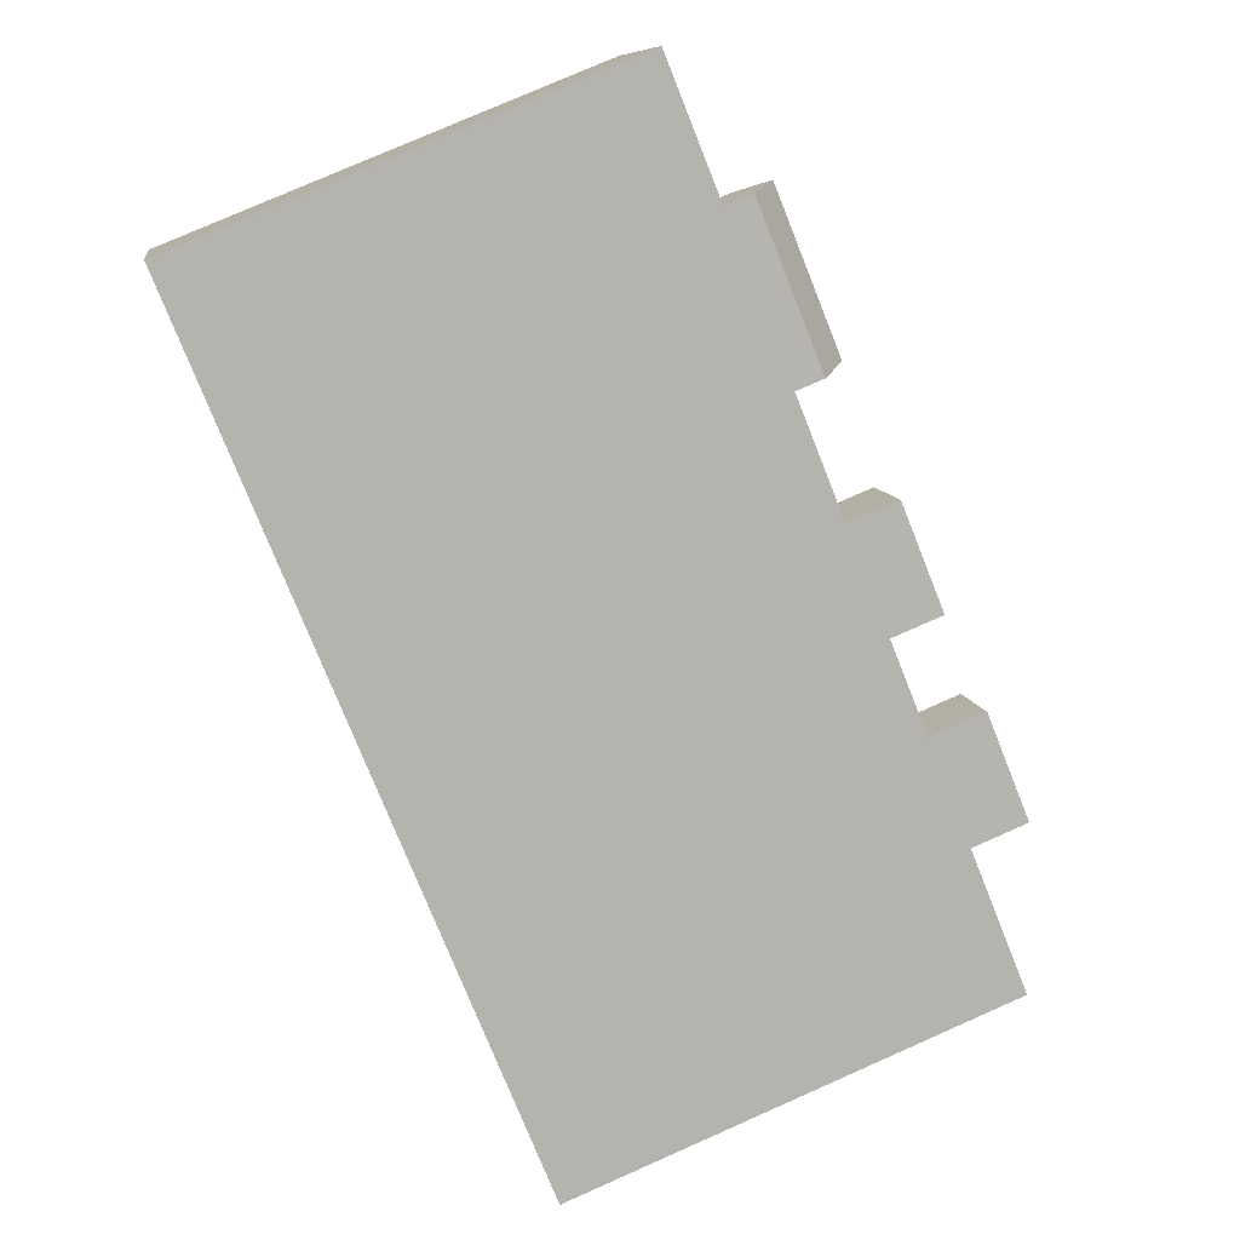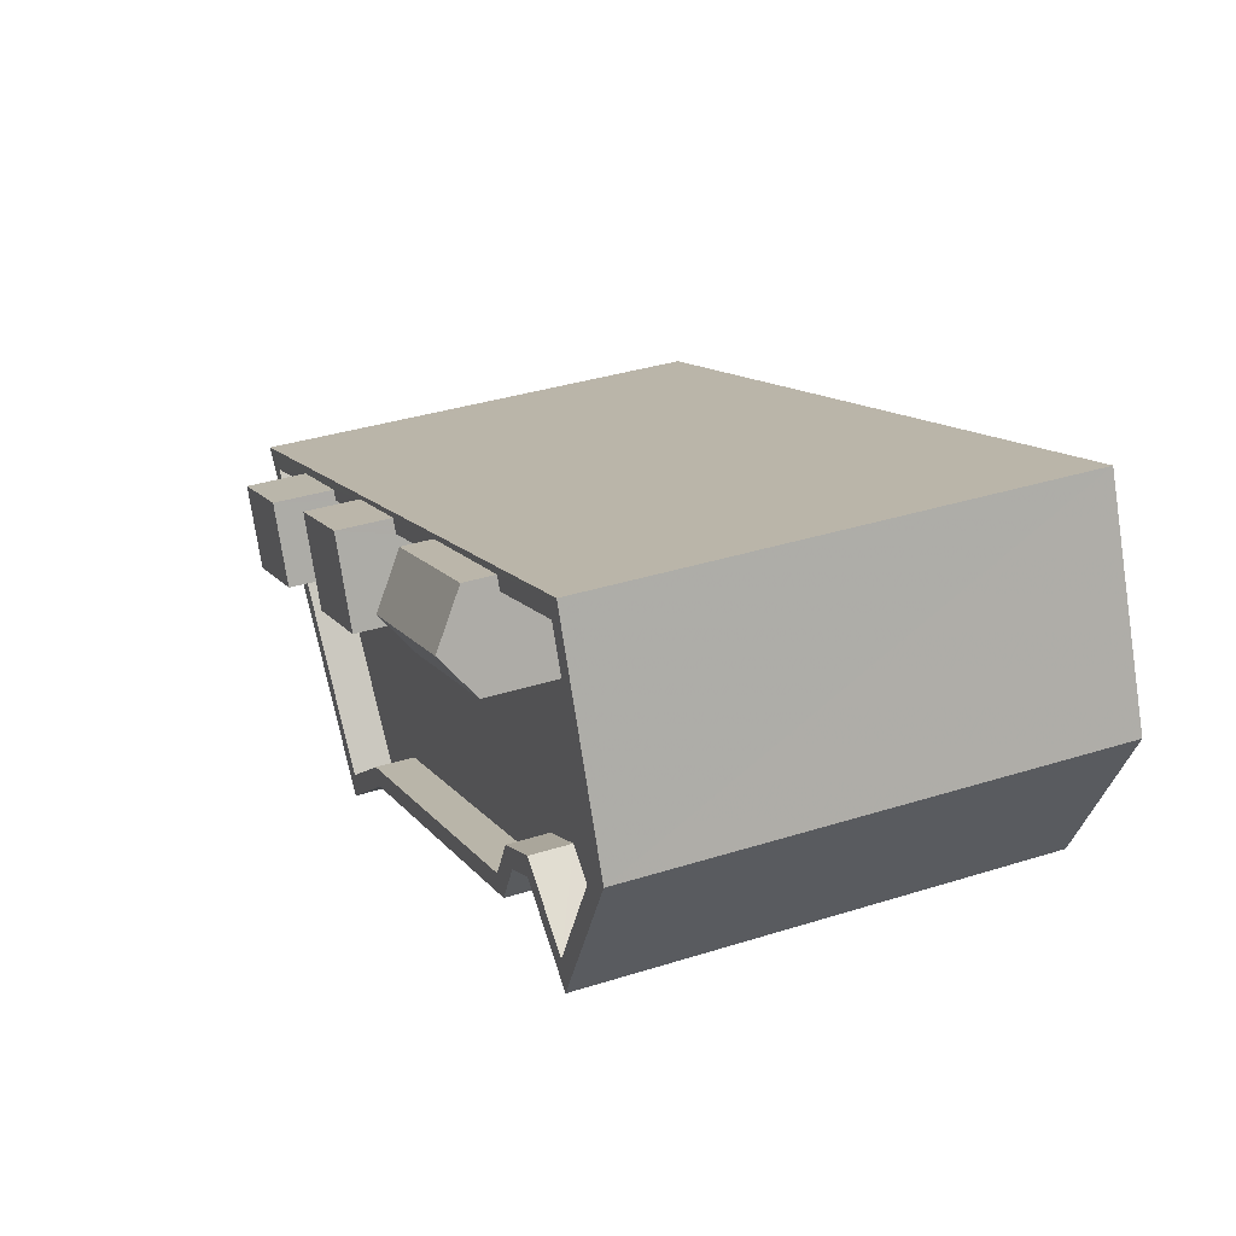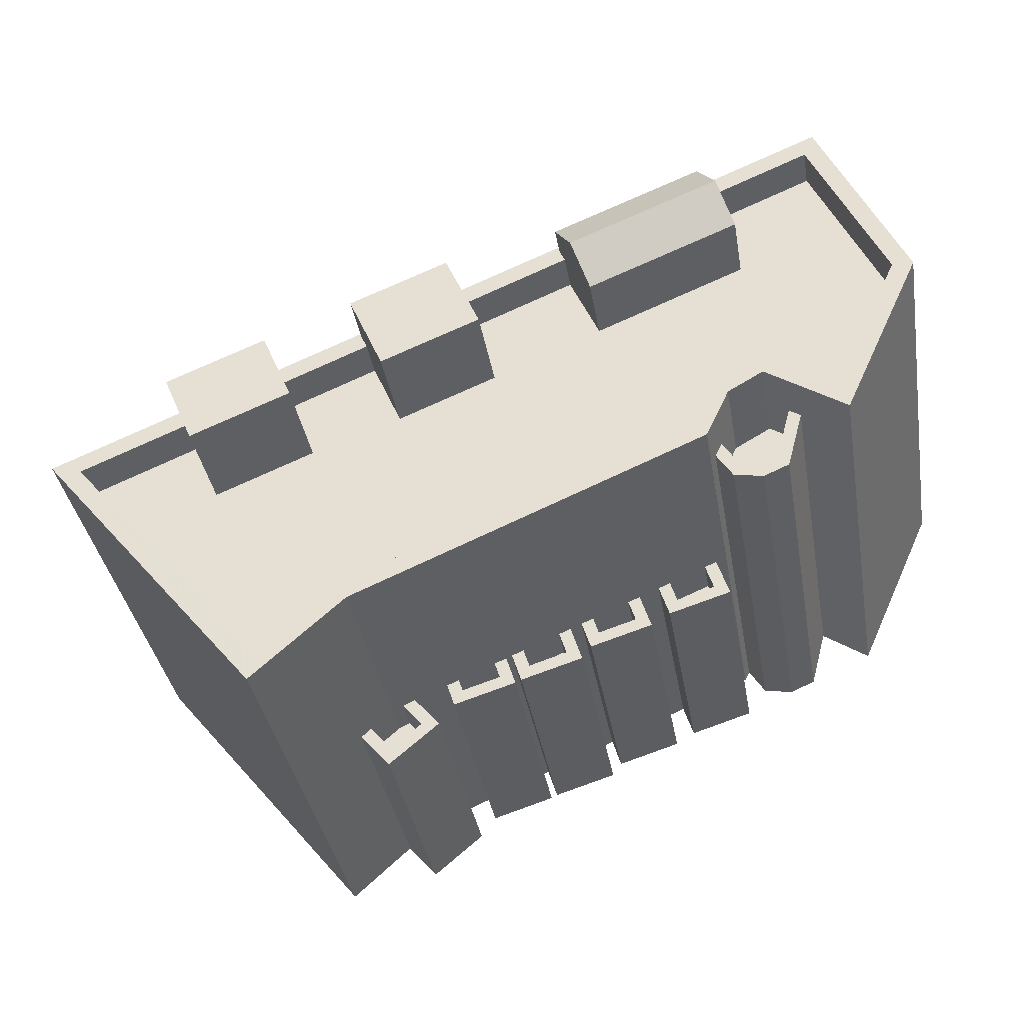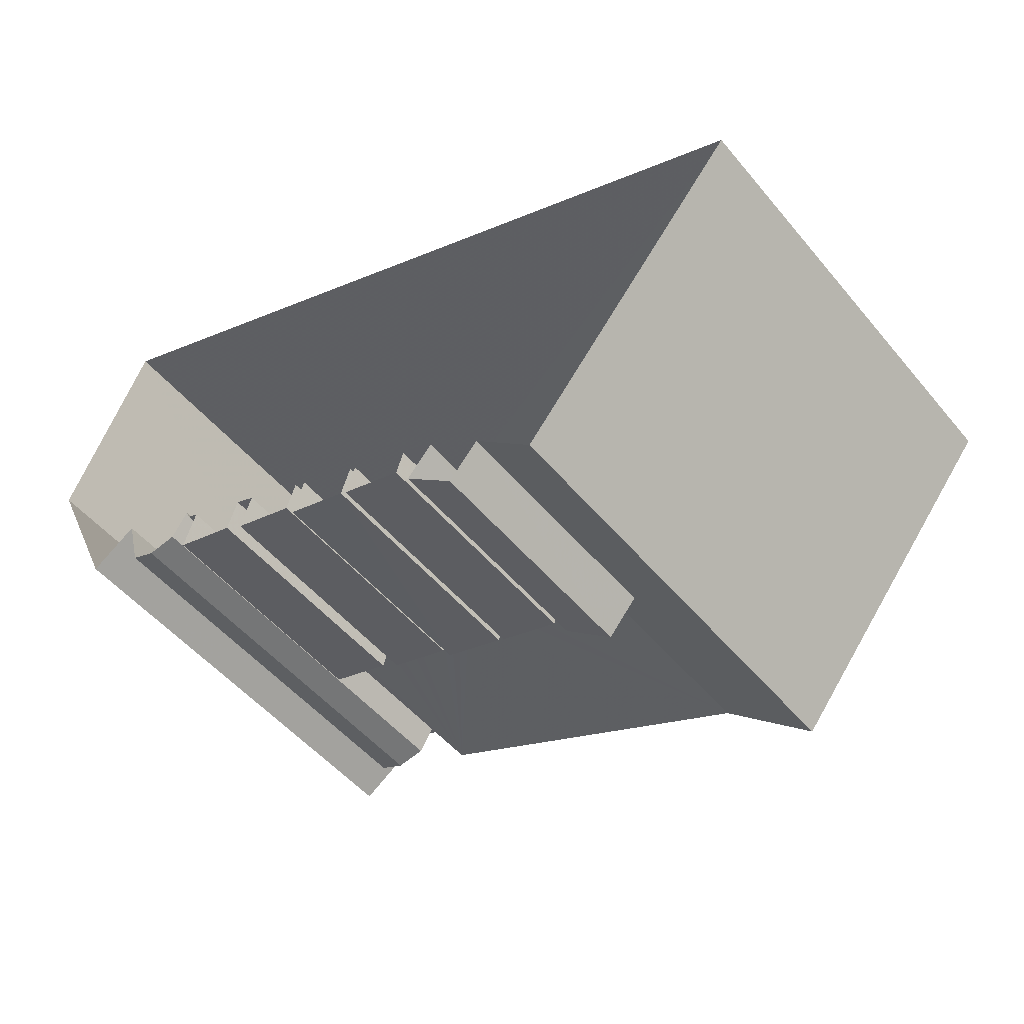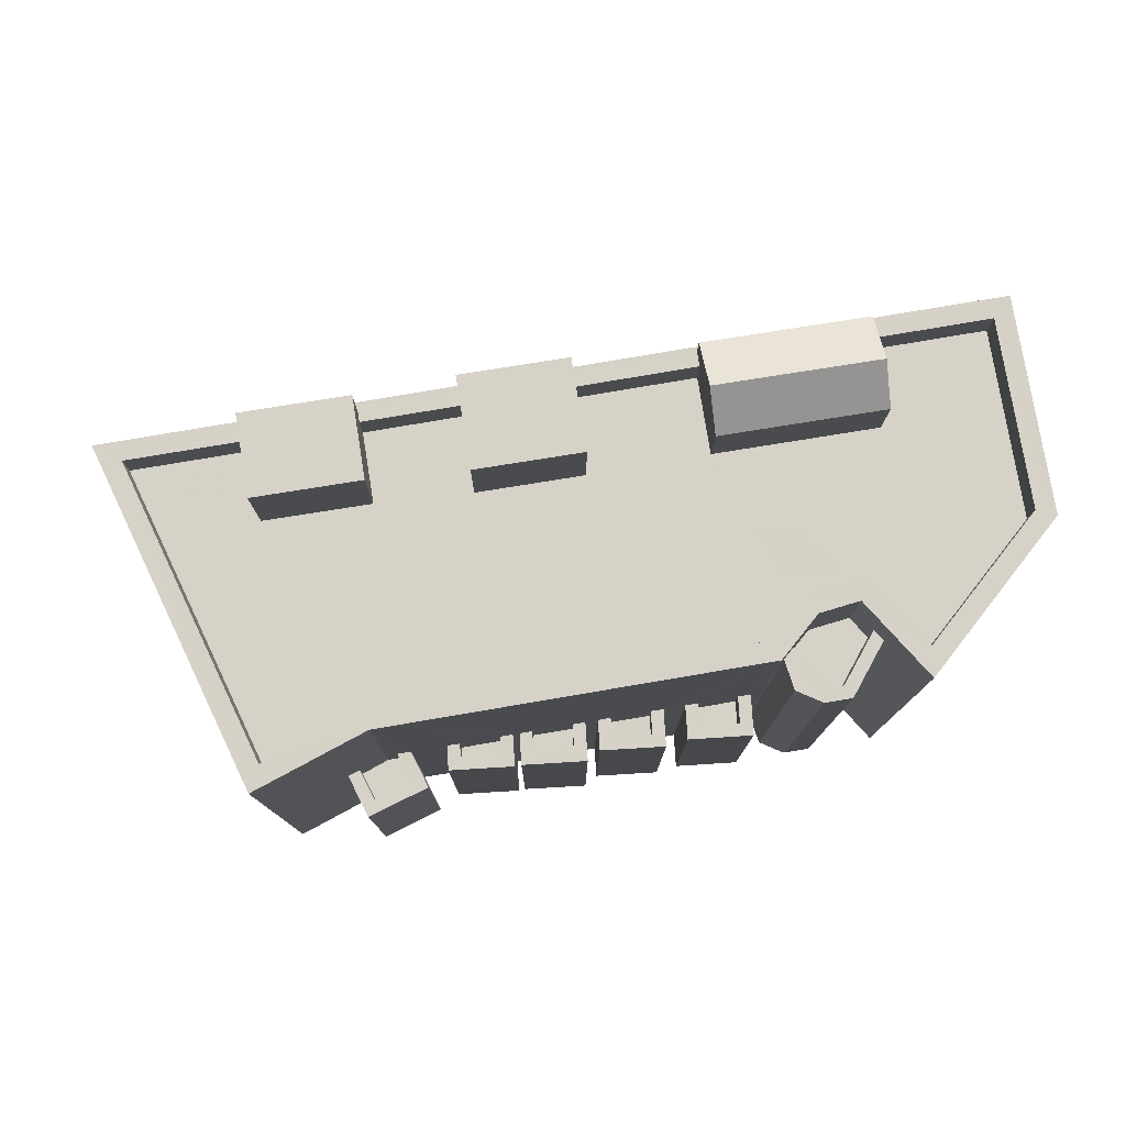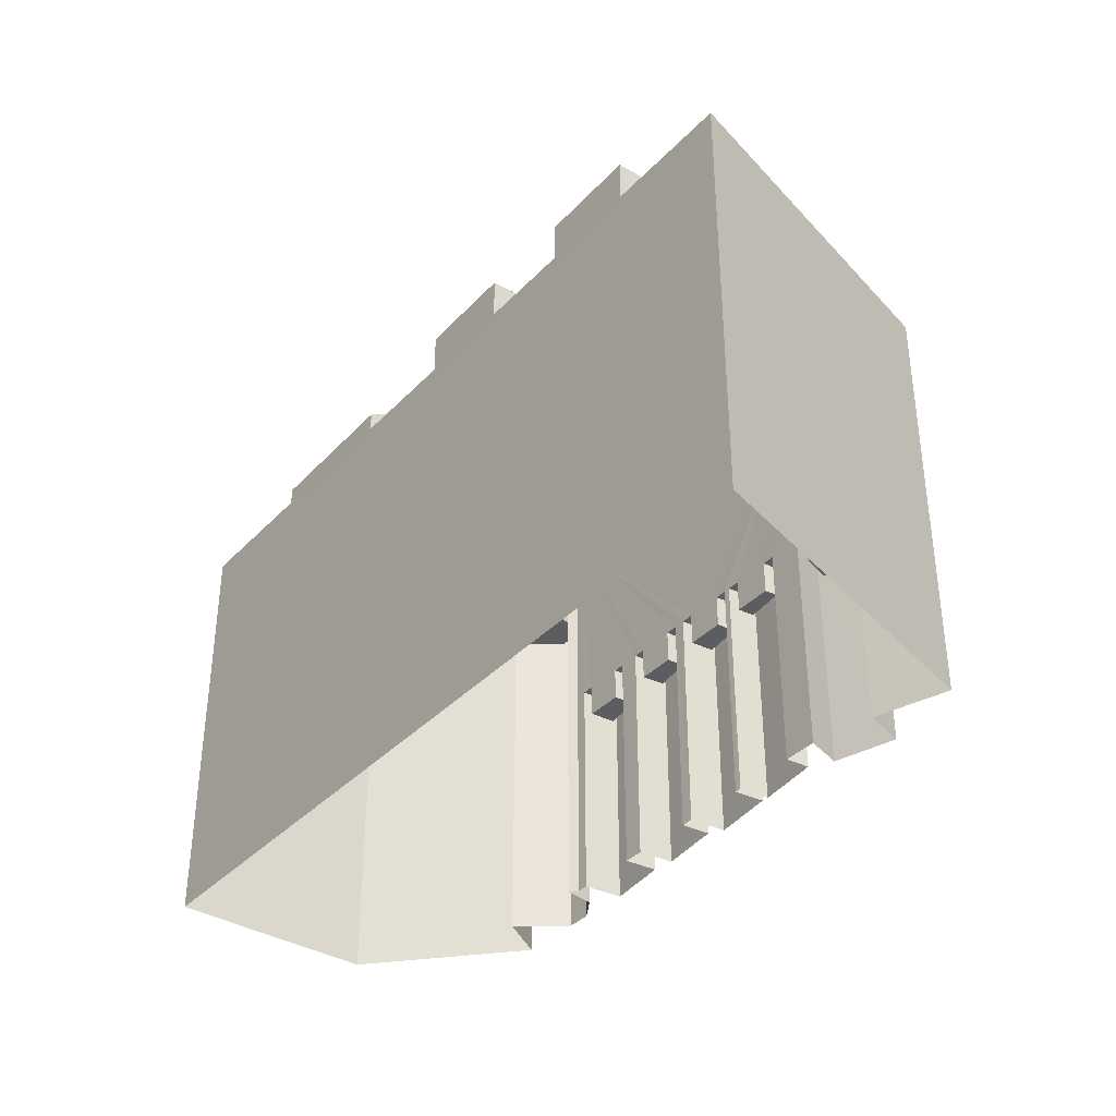
<metadata>
{"format":"obj","ext":"obj","renderer":"f3d","projection":"perspective","resolution":1024,"background":"white","views":[{"elev":78.7,"azim":-113.7,"up":"+Y"},{"elev":36.0,"azim":67.6,"up":"+Y"},{"elev":-37.1,"azim":9.8,"up":"+Y"},{"elev":-50.5,"azim":-141.8,"up":"+Y"},{"elev":78.6,"azim":13.6,"up":"+Z"},{"elev":-37.2,"azim":-104.2,"up":"+Z"}]}
</metadata>
<code>
v -9188 -3.752e+04 25.12
v -9191 -3.753e+04 25.12
v -9190 -3.752e+04 25.12
v -9197 -3.753e+04 25.12
v -9208 -3.753e+04 25.13
v -9190 -3.753e+04 25.12
v -9202 -3.753e+04 25.13
v -9203 -3.753e+04 25.13
v -9201 -3.753e+04 25.13
v -9201 -3.753e+04 25.13
v -9192 -3.753e+04 25.12
v -9193 -3.753e+04 25.12
v -9191 -3.753e+04 25.12
v -9200 -3.753e+04 25.13
v -9198 -3.753e+04 25.12
v -9198 -3.753e+04 25.12
v -9197 -3.753e+04 25.12
v -9196 -3.753e+04 25.12
v -9195 -3.753e+04 25.12
v -9194 -3.753e+04 25.12
v -9195 -3.753e+04 25.12
v -9193 -3.753e+04 25.12
v -9192 -3.753e+04 25.12
v -9200 -3.753e+04 25.13
v -9200 -3.753e+04 25.13
v -9198 -3.753e+04 25.12
v -9198 -3.753e+04 25.12
v -9197 -3.753e+04 25.12
v -9195 -3.753e+04 25.12
v -9193 -3.753e+04 25.12
v -9193 -3.753e+04 25.12
v -9200 -3.753e+04 29.89
v -9199 -3.753e+04 29.89
v -9199 -3.753e+04 29.89
v -9199 -3.753e+04 29.89
v -9200 -3.753e+04 30.69
v -9200 -3.753e+04 30.69
v -9199 -3.753e+04 30.69
v -9198 -3.753e+04 30.69
v -9199 -3.753e+04 30.69
v -9198 -3.753e+04 30.69
v -9200 -3.753e+04 30.69
v -9199 -3.753e+04 30.69
v -9190 -3.753e+04 35.46
v -9188 -3.752e+04 35.45
v -9188 -3.752e+04 35.46
v -9190 -3.753e+04 35.46
v -9208 -3.753e+04 35.47
v -9203 -3.753e+04 35.46
v -9208 -3.753e+04 35.47
v -9193 -3.753e+04 35.46
v -9193 -3.753e+04 35.46
v -9192 -3.753e+04 35.46
v -9201 -3.753e+04 35.46
v -9203 -3.753e+04 35.46
v -9193 -3.753e+04 35.46
v -9192 -3.753e+04 35.46
v -9192 -3.752e+04 35.46
v -9201 -3.753e+04 35.46
v -9199 -3.752e+04 34.56
v -9195 -3.752e+04 34.56
v -9196 -3.752e+04 34.56
v -9193 -3.752e+04 34.56
v -9192 -3.752e+04 34.56
v -9190 -3.752e+04 34.56
v -9201 -3.752e+04 34.56
v -9203 -3.752e+04 34.56
v -9202 -3.753e+04 34.56
v -9188 -3.752e+04 34.56
v -9208 -3.753e+04 34.57
v -9203 -3.753e+04 34.56
v -9205 -3.753e+04 34.57
v -9205 -3.753e+04 34.57
v -9198 -3.752e+04 34.56
v -9192 -3.752e+04 34.56
v -9190 -3.753e+04 34.56
v -9200 -3.752e+04 34.56
v -9201 -3.753e+04 34.56
v -9193 -3.753e+04 34.56
v -9193 -3.753e+04 34.56
v -9205 -3.752e+04 35.47
v -9201 -3.752e+04 35.46
v -9190 -3.752e+04 35.46
v -9190 -3.752e+04 35.46
v -9205 -3.753e+04 35.47
v -9201 -3.752e+04 35.46
v -9203 -3.752e+04 35.46
v -9203 -3.752e+04 35.46
v -9196 -3.752e+04 35.46
v -9199 -3.752e+04 35.46
v -9199 -3.752e+04 35.46
v -9196 -3.752e+04 35.46
v -9193 -3.752e+04 35.46
v -9193 -3.752e+04 35.46
v -9201 -3.753e+04 29.89
v -9201 -3.753e+04 29.89
v -9200 -3.753e+04 29.89
v -9201 -3.753e+04 29.89
v -9202 -3.753e+04 29.89
v -9200 -3.753e+04 30.69
v -9201 -3.753e+04 30.69
v -9201 -3.753e+04 30.69
v -9200 -3.753e+04 30.69
v -9201 -3.753e+04 30.69
v -9202 -3.753e+04 30.69
v -9201 -3.753e+04 30.69
v -9202 -3.753e+04 30.69
v -9196 -3.753e+04 29.88
v -9196 -3.753e+04 29.88
v -9195 -3.753e+04 29.88
v -9195 -3.753e+04 29.88
v -9197 -3.753e+04 30.68
v -9196 -3.753e+04 30.68
v -9196 -3.753e+04 30.68
v -9195 -3.753e+04 30.68
v -9195 -3.753e+04 30.68
v -9195 -3.753e+04 30.68
v -9195 -3.753e+04 30.68
v -9196 -3.753e+04 30.68
v -9194 -3.753e+04 29.88
v -9194 -3.753e+04 29.88
v -9193 -3.753e+04 29.88
v -9194 -3.753e+04 29.88
v -9194 -3.753e+04 30.68
v -9195 -3.753e+04 30.68
v -9194 -3.753e+04 30.68
v -9193 -3.753e+04 30.68
v -9193 -3.753e+04 30.68
v -9193 -3.753e+04 30.68
v -9194 -3.753e+04 30.68
v -9194 -3.753e+04 30.68
v -9198 -3.753e+04 29.89
v -9198 -3.753e+04 29.89
v -9197 -3.753e+04 29.88
v -9197 -3.753e+04 29.89
v -9198 -3.753e+04 30.69
v -9198 -3.753e+04 30.69
v -9198 -3.753e+04 30.69
v -9198 -3.753e+04 30.69
v -9197 -3.753e+04 30.68
v -9197 -3.753e+04 30.68
v -9197 -3.753e+04 30.68
v -9197 -3.753e+04 30.69
v -9191 -3.753e+04 33.37
v -9191 -3.753e+04 33.37
v -9192 -3.753e+04 33.37
v -9193 -3.753e+04 33.37
v -9192 -3.753e+04 33.37
v -9192 -3.753e+04 33.37
v -9192 -3.753e+04 33.37
v -9193 -3.753e+04 34.37
v -9192 -3.753e+04 34.37
v -9193 -3.753e+04 34.37
v -9191 -3.753e+04 34.37
v -9191 -3.753e+04 34.37
v -9191 -3.753e+04 34.37
v -9192 -3.753e+04 34.37
v -9192 -3.753e+04 34.37
v -9192 -3.753e+04 34.37
v -9191 -3.753e+04 34.37
v -9203 -3.752e+04 36.8
v -9205 -3.752e+04 36.8
v -9205 -3.753e+04 36.8
v -9202 -3.753e+04 36.8
v -9200 -3.752e+04 36.67
v -9199 -3.752e+04 36.67
v -9201 -3.752e+04 36.67
v -9198 -3.752e+04 36.67
v -9195 -3.752e+04 36.13
v -9192 -3.752e+04 36.13
v -9196 -3.752e+04 36.79
v -9192 -3.752e+04 36.78
v -9196 -3.752e+04 36.13
v -9193 -3.752e+04 36.13
f 1 2 3
f 4 5 3
f 1 6 2
f 5 7 8
f 7 9 10
f 11 12 13
f 12 2 13
f 10 9 14
f 15 16 17
f 18 4 19
f 20 21 22
f 11 23 12
f 24 25 26
f 25 27 26
f 16 28 17
f 4 29 19
f 21 30 22
f 27 5 16
f 28 5 4
f 29 3 21
f 30 12 31
f 9 5 25
f 3 2 12
f 29 4 3
f 5 9 7
f 25 5 27
f 16 5 28
f 21 12 30
f 21 3 12
f 32 33 34
f 35 32 34
f 36 37 38
f 39 40 41
f 37 42 38
f 43 40 39
f 38 42 41
f 40 38 41
f 44 45 46
f 44 47 45
f 48 49 50
f 51 52 53
f 54 55 49
f 52 51 54
f 56 57 58
f 58 57 44
f 53 57 56
f 57 47 44
f 49 55 50
f 54 59 55
f 56 51 53
f 59 54 51
f 60 61 62
f 63 64 65
f 66 67 68
f 64 69 65
f 70 71 72
f 73 70 72
f 74 61 60
f 64 61 75
f 76 69 75
f 66 68 77
f 77 78 74
f 68 72 78
f 79 61 80
f 78 80 74
f 78 72 71
f 61 79 75
f 75 69 64
f 74 80 61
f 68 78 77
f 48 50 81
f 82 83 48
f 83 84 45
f 45 84 46
f 85 81 50
f 86 87 88
f 82 81 87
f 89 90 91
f 87 86 82
f 90 92 82
f 93 84 94
f 89 92 90
f 94 83 92
f 81 82 48
f 92 83 82
f 94 84 83
f 95 96 97
f 97 96 98
f 96 99 98
f 100 101 102
f 101 100 103
f 103 100 104
f 105 106 107
f 104 106 105
f 100 106 104
f 108 109 110
f 111 108 110
f 112 113 114
f 113 115 114
f 116 117 118
f 116 115 117
f 112 114 119
f 114 115 116
f 120 121 122
f 123 120 122
f 124 125 126
f 127 128 129
f 125 130 126
f 131 128 127
f 128 130 129
f 126 130 128
f 132 133 134
f 135 132 134
f 136 137 138
f 138 137 139
f 136 140 141
f 141 140 142
f 141 142 143
f 137 136 141
f 144 145 146
f 147 148 144
f 145 149 146
f 150 148 147
f 147 144 146
f 151 152 153
f 154 155 156
f 157 152 151
f 158 159 155
f 155 160 156
f 159 152 157
f 159 158 152
f 155 159 160
f 161 162 163
f 164 161 163
f 165 166 167
f 165 168 166
f 169 170 171
f 170 172 171
f 173 171 172
f 174 173 172
f 32 38 33
f 32 36 38
f 35 34 40
f 43 35 40
f 40 34 33
f 38 40 33
f 27 41 26
f 27 39 41
f 41 24 26
f 41 42 24
f 25 24 42
f 37 25 42
f 30 31 127
f 31 52 127
f 29 21 125
f 143 52 54
f 120 123 131
f 96 102 54
f 127 52 131
f 28 4 112
f 120 131 124
f 124 52 125
f 29 125 117
f 108 111 118
f 95 102 96
f 9 25 37
f 117 52 118
f 27 16 138
f 9 37 101
f 108 118 119
f 119 52 112
f 28 112 142
f 132 135 143
f 102 101 54
f 142 52 143
f 27 138 39
f 32 35 43
f 132 143 139
f 138 139 54
f 43 39 54
f 32 43 36
f 37 36 54
f 139 143 54
f 131 52 124
f 125 52 117
f 118 52 119
f 101 37 54
f 112 52 142
f 39 138 54
f 36 43 54
f 154 57 149
f 57 156 47
f 47 156 6
f 145 154 149
f 6 156 2
f 57 154 156
f 45 6 1
f 45 47 6
f 147 146 153
f 12 151 31
f 146 53 153
f 31 151 52
f 153 53 52
f 151 153 52
f 99 96 107
f 7 105 8
f 96 54 107
f 8 105 49
f 105 54 49
f 107 54 105
f 49 5 8
f 49 48 5
f 83 5 48
f 83 3 5
f 45 1 3
f 83 45 3
f 146 149 57
f 53 146 57
f 46 65 69
f 46 84 65
f 46 69 76
f 44 46 76
f 44 76 75
f 58 44 75
f 58 75 79
f 56 58 79
f 56 79 80
f 51 56 80
f 51 80 78
f 59 51 78
f 59 78 71
f 55 59 71
f 55 71 70
f 50 55 70
f 85 50 70
f 73 85 70
f 63 65 84
f 93 63 84
f 60 62 89
f 91 60 89
f 86 88 67
f 66 86 67
f 99 106 98
f 99 107 106
f 95 97 100
f 102 95 100
f 100 97 98
f 106 100 98
f 9 103 14
f 9 101 103
f 103 10 14
f 103 104 10
f 7 10 104
f 105 7 104
f 108 114 109
f 108 119 114
f 111 110 116
f 118 111 116
f 116 110 109
f 114 116 109
f 29 117 115
f 19 29 115
f 115 18 19
f 115 113 18
f 113 4 18
f 113 112 4
f 120 126 121
f 120 124 126
f 123 122 128
f 131 123 128
f 128 122 121
f 126 128 121
f 30 129 22
f 30 127 129
f 129 20 22
f 129 130 20
f 21 20 130
f 125 21 130
f 132 137 133
f 132 139 137
f 135 134 141
f 143 135 141
f 141 134 133
f 137 141 133
f 28 142 140
f 17 28 140
f 140 15 17
f 140 136 15
f 136 16 15
f 136 138 16
f 154 144 155
f 154 145 144
f 155 144 148
f 158 155 148
f 158 148 150
f 152 158 150
f 147 152 150
f 147 153 152
f 156 160 13
f 2 156 13
f 160 11 13
f 160 159 11
f 159 23 11
f 159 157 23
f 12 23 157
f 151 12 157
f 73 72 85
f 81 85 162
f 162 85 163
f 85 72 163
f 81 162 161
f 87 81 161
f 68 88 164
f 164 88 161
f 68 67 88
f 161 88 87
f 72 68 164
f 163 72 164
f 167 86 165
f 165 86 77
f 167 82 86
f 77 86 66
f 82 167 166
f 90 82 166
f 90 166 91
f 166 168 91
f 91 74 60
f 91 168 74
f 168 165 77
f 74 168 77
f 174 172 170
f 169 171 173
f 173 89 169
f 169 89 61
f 173 92 89
f 61 89 62
f 92 173 174
f 94 92 174
f 94 174 93
f 174 170 93
f 93 64 63
f 93 170 64
f 170 169 61
f 64 170 61

</code>
